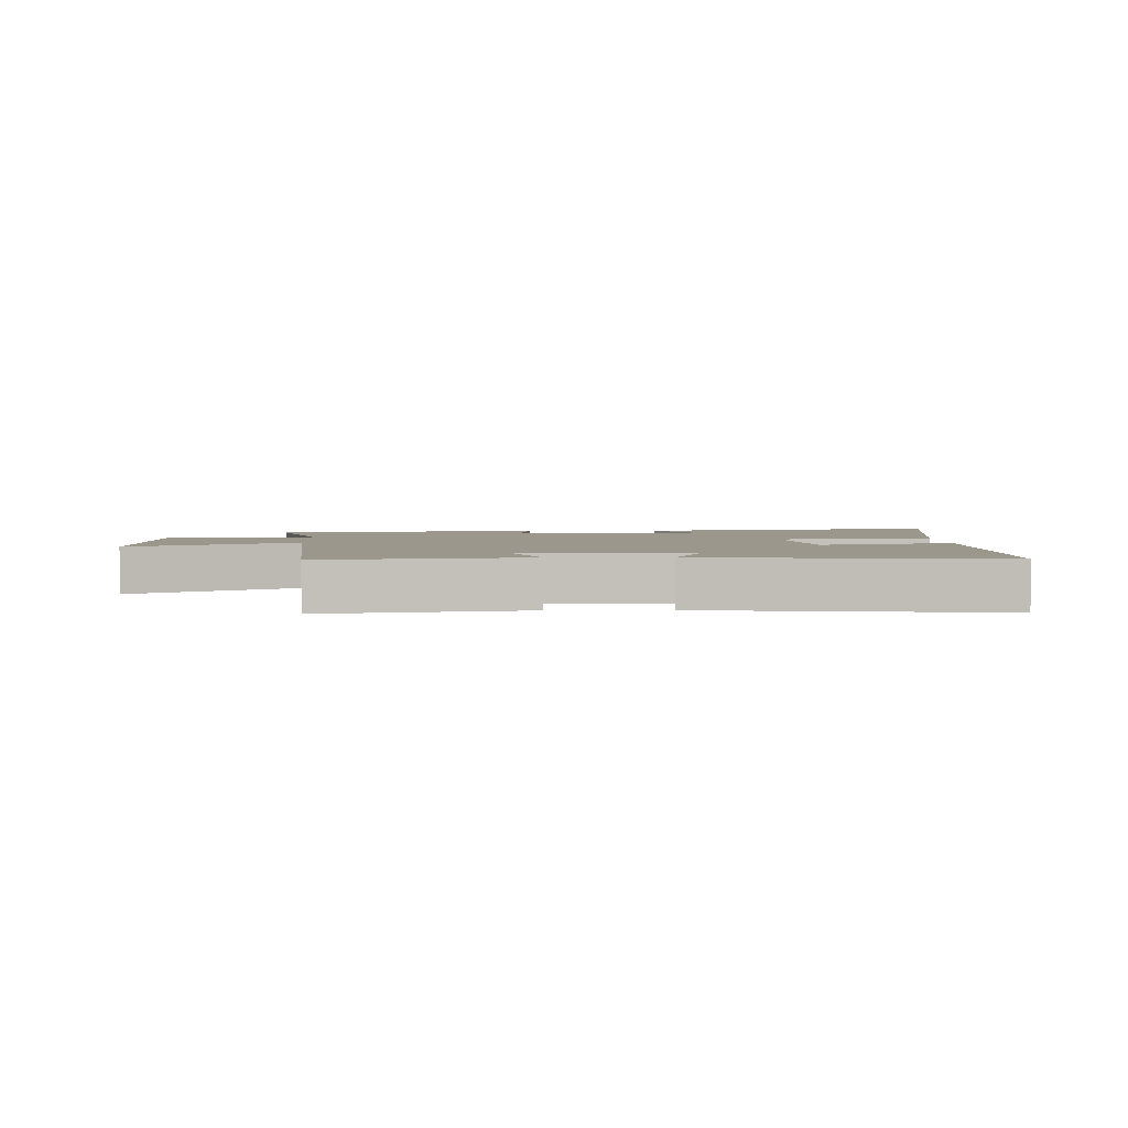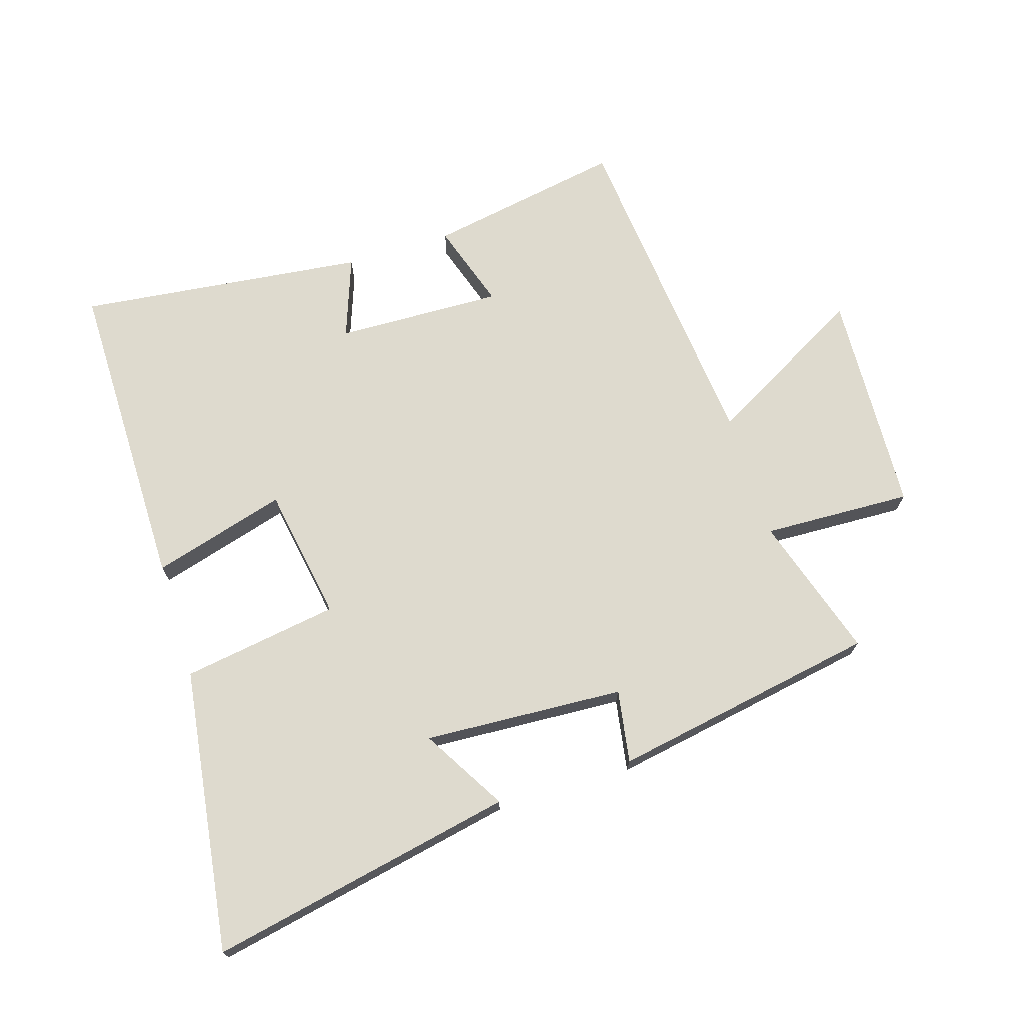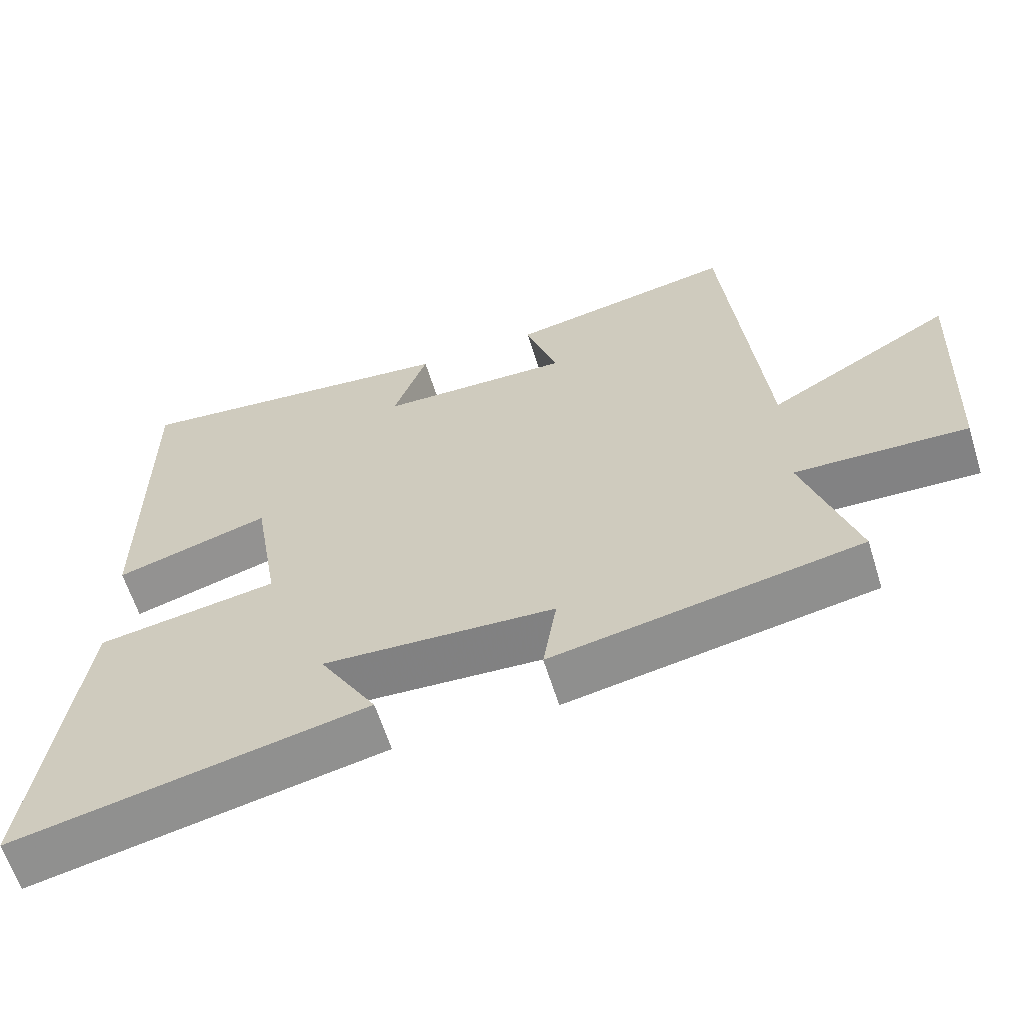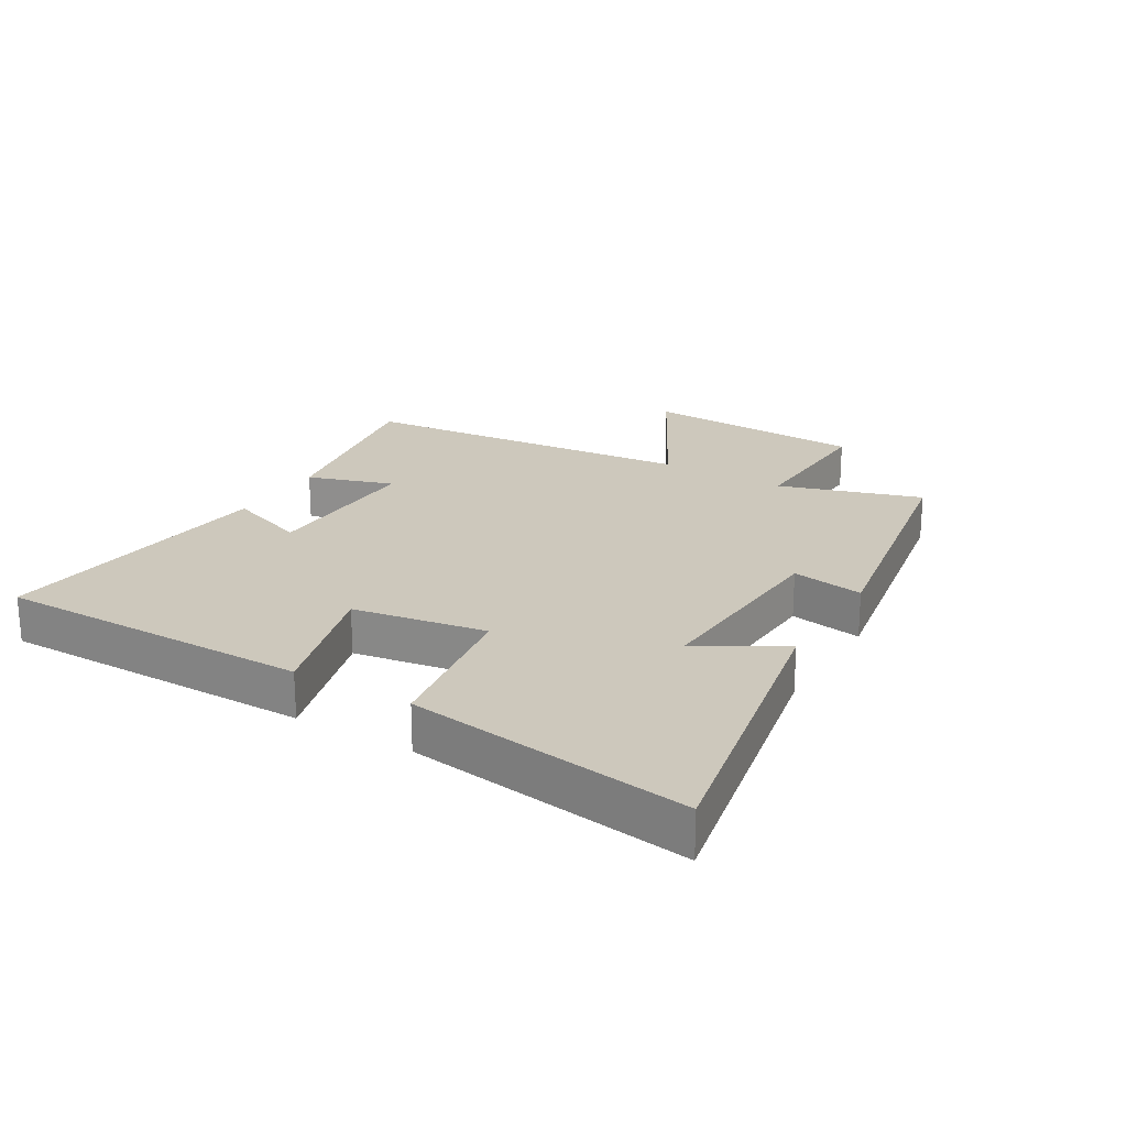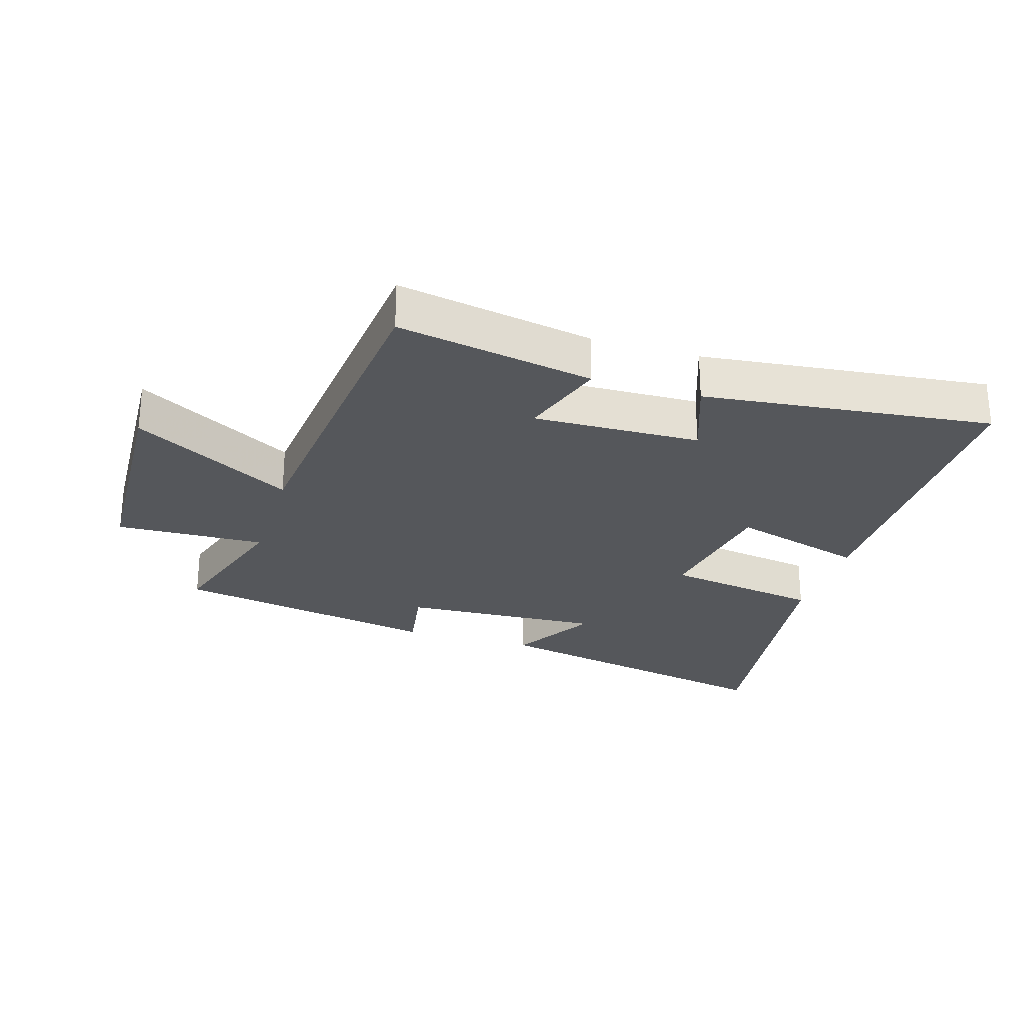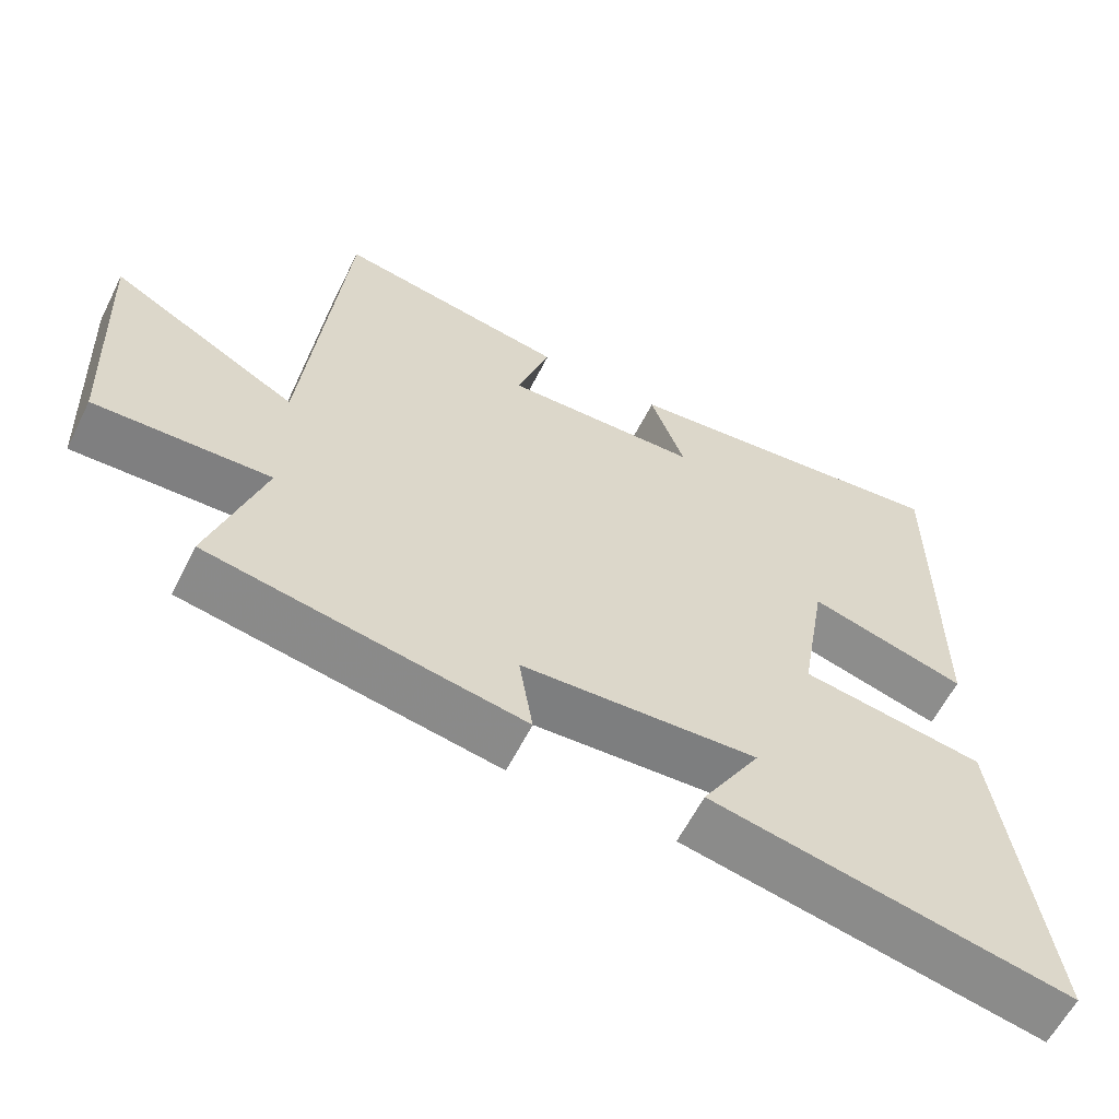
<metadata>
{"format":"obj","ext":"obj","renderer":"f3d","projection":"perspective","resolution":1024,"background":"white","views":[{"elev":2.9,"azim":-1.1,"up":"+Y"},{"elev":71.1,"azim":162.7,"up":"+Y"},{"elev":-61.7,"azim":-162.7,"up":"+Z"},{"elev":22.1,"azim":120.9,"up":"+Y"},{"elev":-26.6,"azim":-17.1,"up":"+Y"},{"elev":-60.5,"azim":-26.6,"up":"+Z"}]}
</metadata>
<code>
v 0.501 0.07 0.553
v 0.5 0.07 0.047
v 0.286 0.07 0.108
v 0.25 0.07 -0.106
v 0.5 0.07 -0.145
v 0.563 0.07 -0.599
v 0.075 0.07 -0.5
v 0.154 0.07 -0.366
v -0.166 0.07 -0.384
v -0.147 0.07 -0.5
v -0.572 0.07 -0.424
v -0.5 0.07 -0.196
v -0.738 0.07 -0.205
v -0.754 0.07 0.153
v -0.5 0.07 0.012
v -0.446 0.07 0.556
v -0.133 0.07 0.5
v -0.178 0.07 0.362
v 0.088 0.07 0.37
v 0.041 0.07 0.5
v 0.501 0 0.553
v 0.5 0 0.047
v 0.286 0 0.108
v 0.25 0 -0.106
v 0.5 0 -0.145
v 0.563 0 -0.599
v 0.075 0 -0.5
v 0.154 0 -0.366
v -0.166 0 -0.384
v -0.147 0 -0.5
v -0.572 0 -0.424
v -0.5 0 -0.196
v -0.738 0 -0.205
v -0.754 0 0.153
v -0.5 0 0.012
v -0.446 0 0.556
v -0.133 0 0.5
v -0.178 0 0.362
v 0.088 0 0.37
v 0.041 0 0.5
f 19 20 1 2
f 18 19 2 3
f 15 16 17 18
f 15 18 3 4
f 12 13 14 15
f 12 15 4
f 9 10 11 12
f 8 9 12 4
f 5 6 7 8
f 4 5 8
f 22 21 40 39
f 23 22 39 38
f 38 37 36 35
f 24 23 38 35
f 35 34 33 32
f 24 35 32
f 32 31 30 29
f 24 32 29 28
f 28 27 26 25
f 28 25 24
f 1 21 22 2
f 2 22 23 3
f 3 23 24 4
f 4 24 25 5
f 5 25 26 6
f 6 26 27 7
f 7 27 28 8
f 8 28 29 9
f 9 29 30 10
f 10 30 31 11
f 11 31 32 12
f 12 32 33 13
f 13 33 34 14
f 14 34 35 15
f 15 35 36 16
f 16 36 37 17
f 17 37 38 18
f 18 38 39 19
f 19 39 40 20
f 20 40 21 1

</code>
